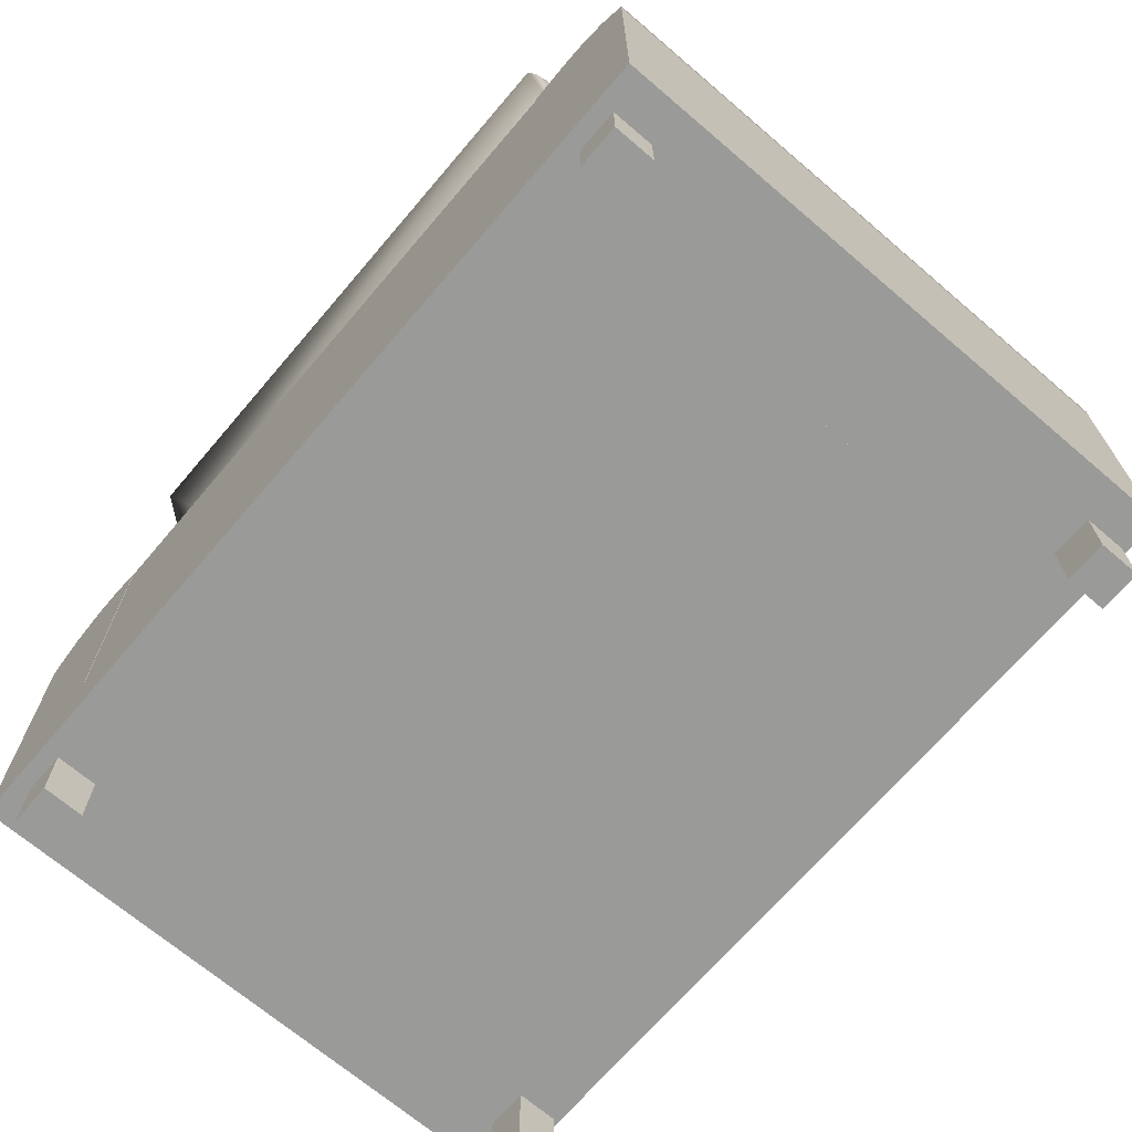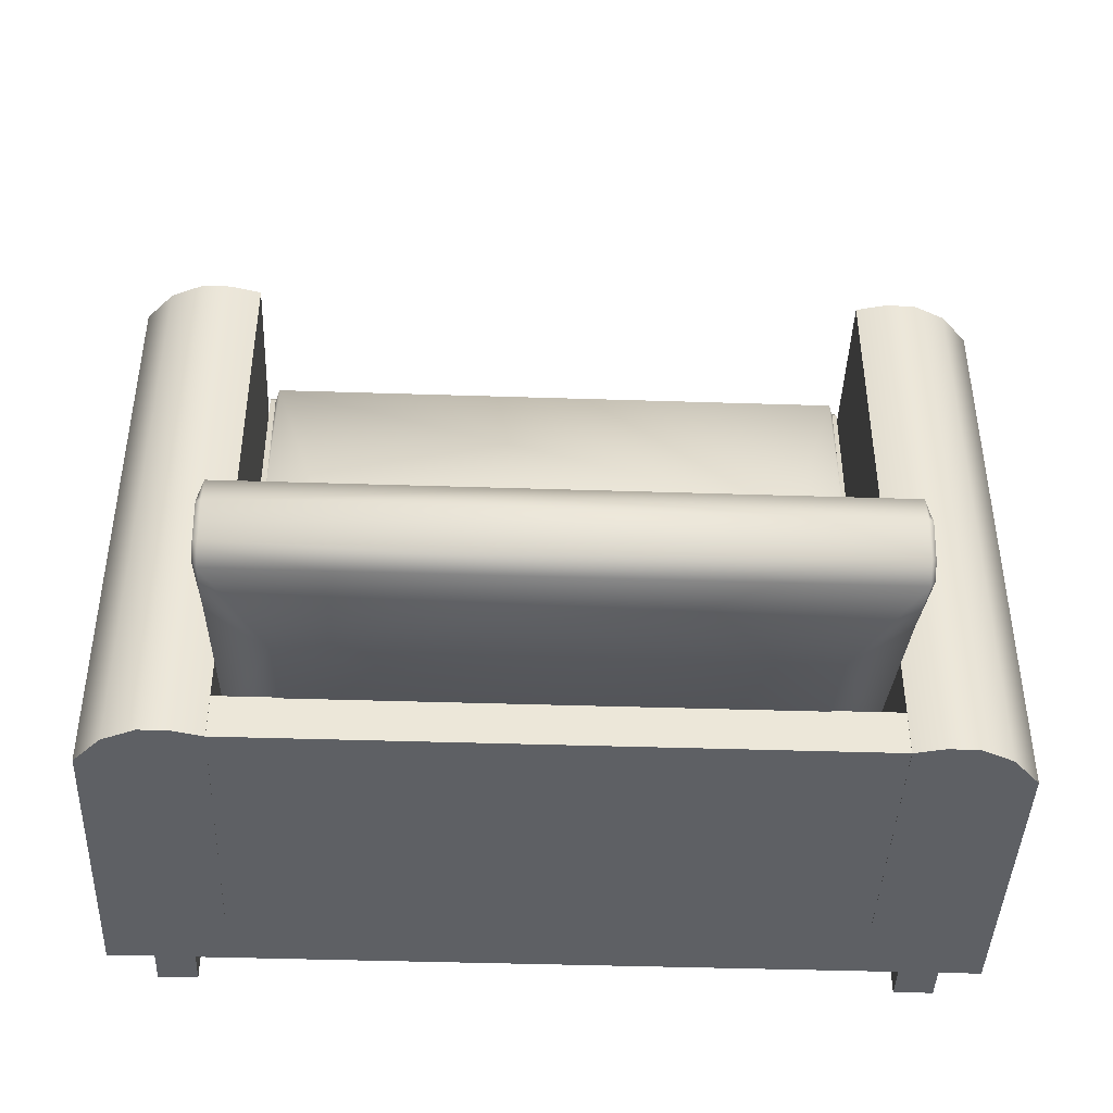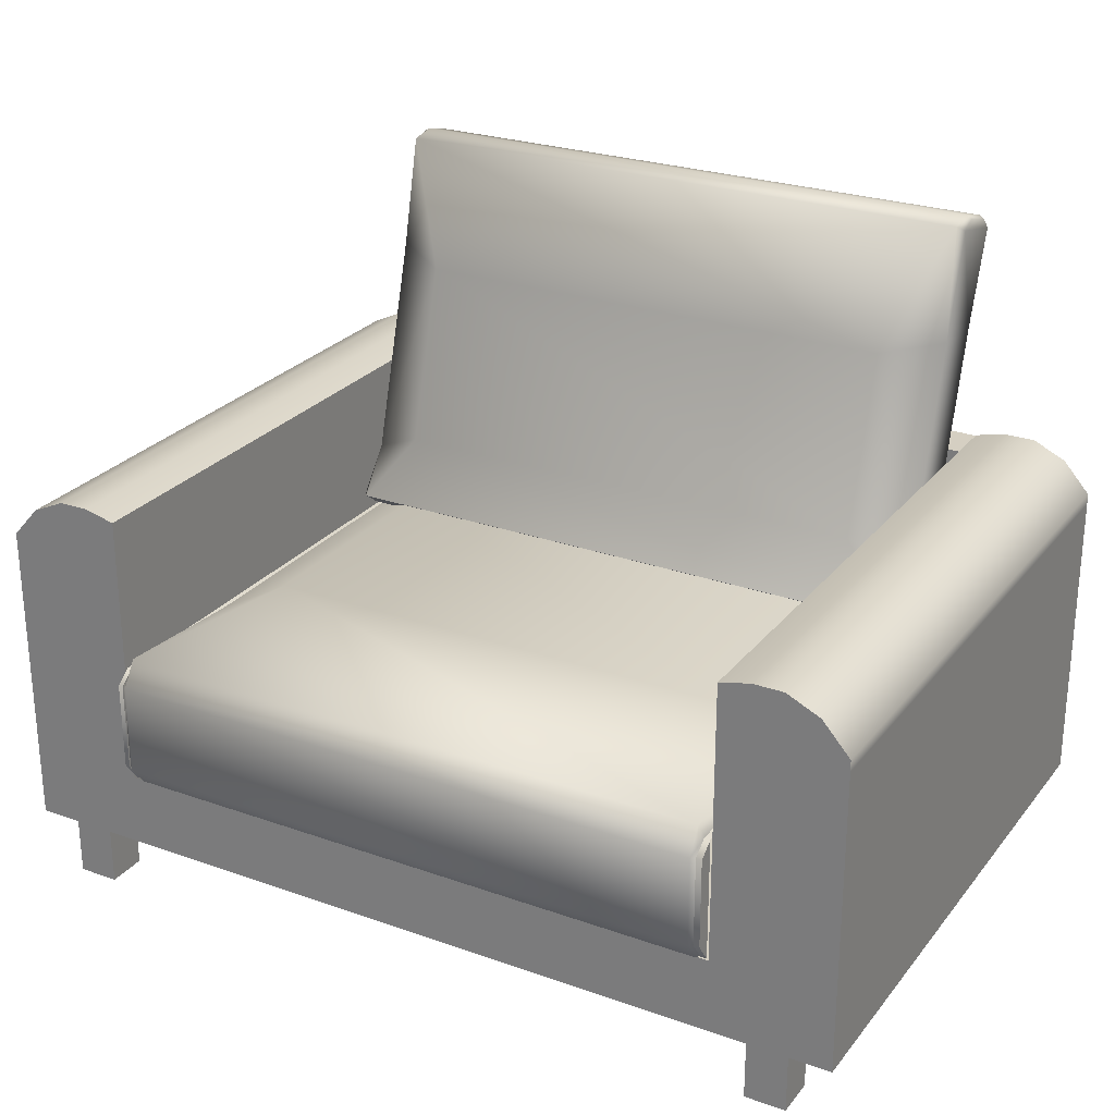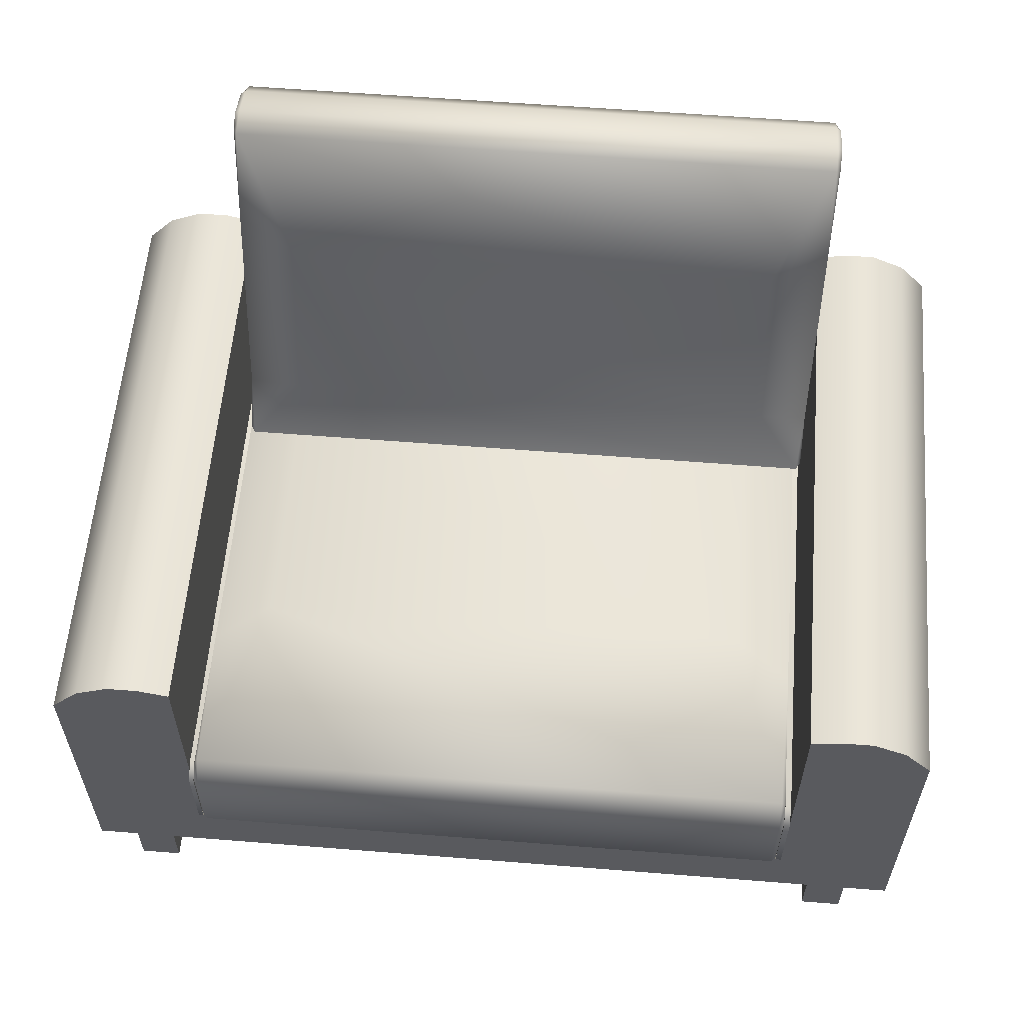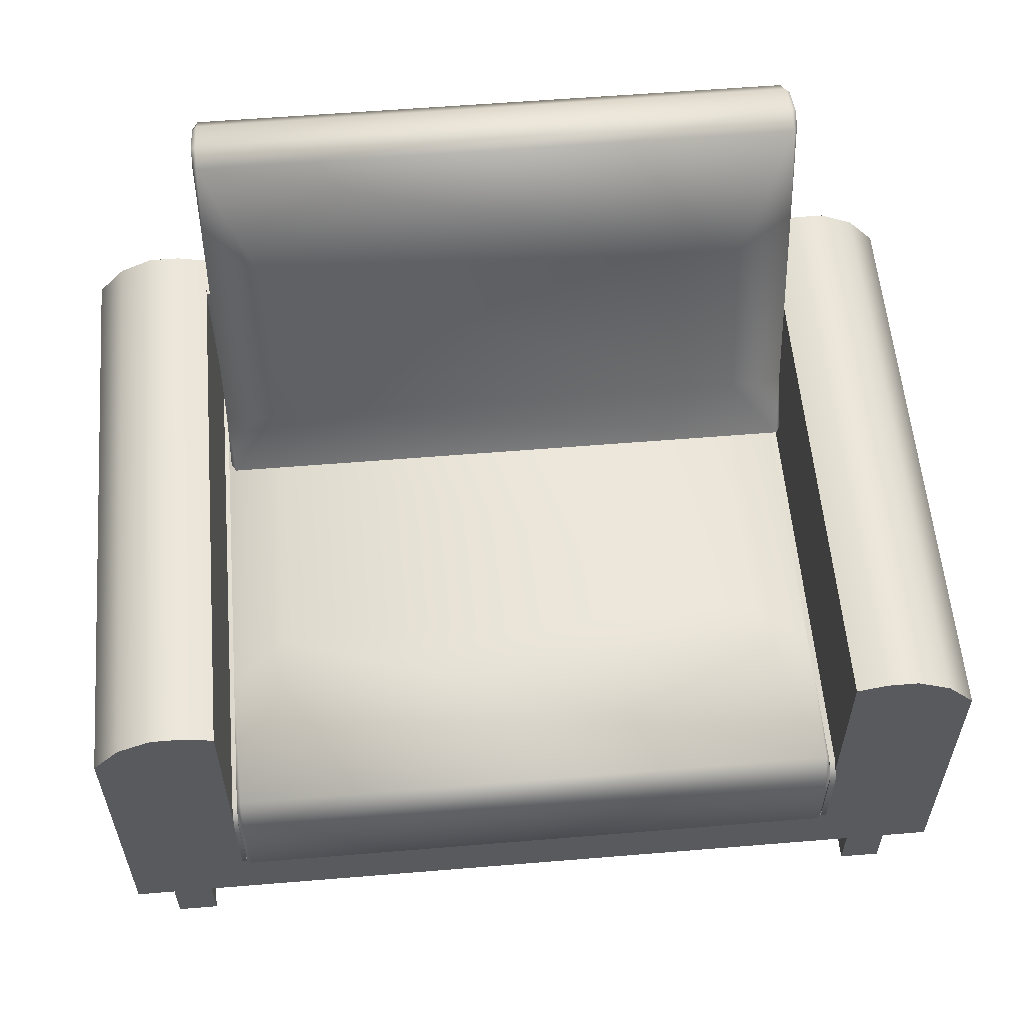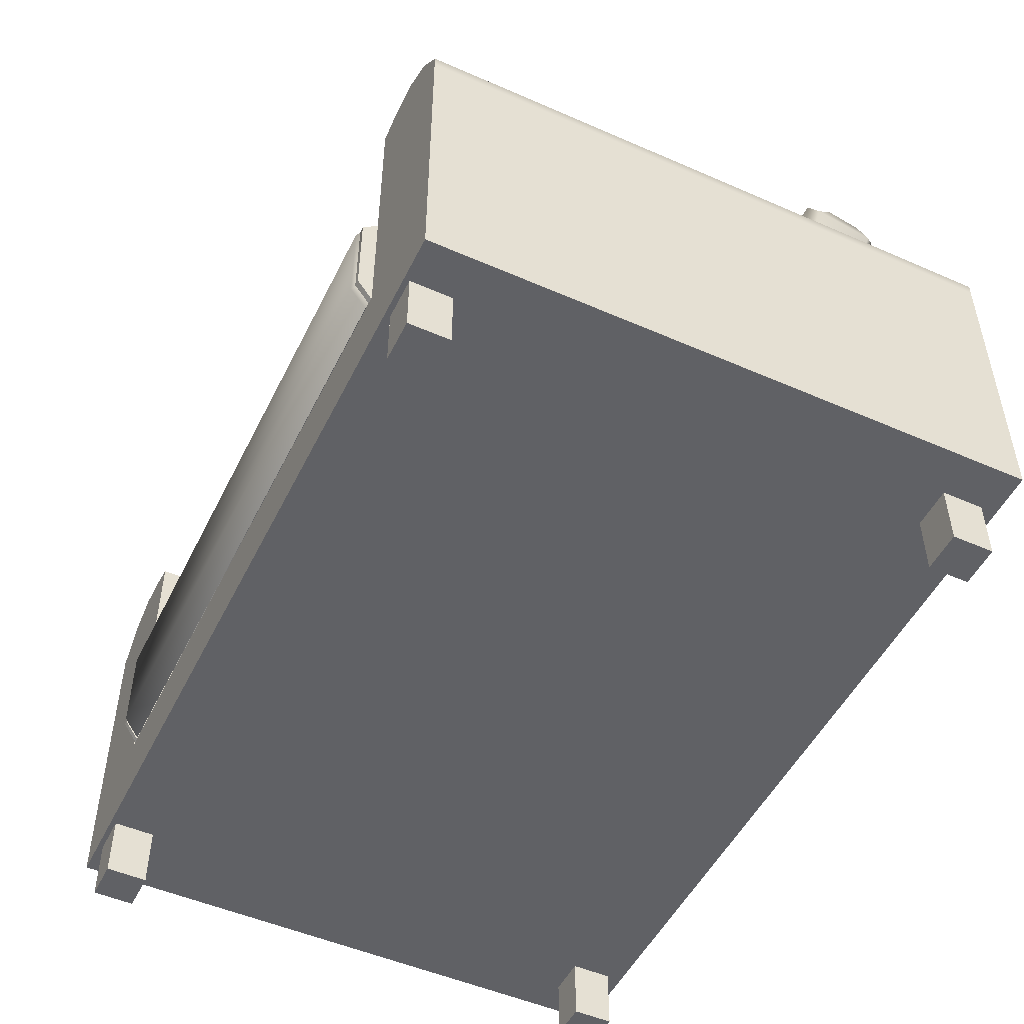
<metadata>
{"format":"obj","ext":"obj","renderer":"f3d","projection":"perspective","resolution":1024,"background":"white","views":[{"elev":-69.2,"azim":-130.5,"up":"+Y"},{"elev":-42.8,"azim":177.8,"up":"+Z"},{"elev":25.9,"azim":29.4,"up":"+Y"},{"elev":58.6,"azim":4.7,"up":"+Y"},{"elev":57.4,"azim":-4.9,"up":"+Y"},{"elev":-50.3,"azim":64.3,"up":"+Y"}]}
</metadata>
<code>
o chair
v -1.345 0.2163 -1.26
v -1.345 0.5316 -1.26
v 1.317 0.5316 -1.26
v 1.317 0.2163 -1.26
v 1.317 0.2163 1.26
v -1.345 0.2163 1.26
v 1.317 0.5316 1.26
v -1.345 0.5316 1.26
v -1.857 0.2163 -1.26
v -1.857 1.49 -1.26
v -1.742 1.49 -1.26
v -1.742 0.2163 -1.26
v -1.742 0.2163 1.26
v -1.857 0.2163 1.26
v -1.857 1.49 1.26
v -1.345 0.2163 -1.26
v -1.345 1.49 -1.26
v -1.345 1.49 1.26
v -1.345 0.2163 1.26
v -1.857 1.537 -1.26
v -1.857 1.537 1.26
v -1.742 1.667 1.26
v -1.742 1.667 -1.26
v -1.742 1.49 1.26
v -1.345 1.702 -1.26
v -1.473 1.49 -1.26
v -1.473 1.732 -1.26
v -1.473 0.2163 1.26
v -1.473 0.2163 -1.26
v -1.345 1.702 1.26
v -1.473 1.732 1.26
v -1.473 1.49 1.26
v -1.601 0.2163 -1.26
v -1.601 1.49 -1.26
v -1.601 0.2163 1.26
v -1.601 1.732 -1.26
v -1.601 1.732 1.26
v -1.601 1.49 1.26
v 1.829 0.2163 -1.26
v 1.713 0.2163 -1.26
v 1.713 1.49 -1.26
v 1.829 1.49 -1.26
v 1.829 0.2163 1.26
v 1.713 0.2163 1.26
v 1.829 1.49 1.26
v 1.317 0.2163 -1.26
v 1.317 0.2163 1.26
v 1.317 1.49 1.26
v 1.317 1.49 -1.26
v 1.829 1.537 -1.26
v 1.713 1.667 -1.26
v 1.713 1.667 1.26
v 1.829 1.537 1.26
v 1.713 1.49 1.26
v 1.317 1.702 -1.26
v 1.445 1.732 -1.26
v 1.445 1.49 -1.26
v 1.445 0.2163 -1.26
v 1.445 0.2163 1.26
v 1.317 1.702 1.26
v 1.445 1.732 1.26
v 1.445 1.49 1.26
v 1.573 0.2163 -1.26
v 1.573 1.49 -1.26
v 1.573 0.2163 1.26
v 1.573 1.732 -1.26
v 1.573 1.732 1.26
v 1.573 1.49 1.26
v -1.345 1.7 -1.061
v 1.317 1.7 -1.061
v 1.317 1.7 -1.259
v -1.345 1.7 -1.259
v -1.345 0.4139 -1.061
v 1.317 0.4139 -1.061
v -1.345 0.4139 -1.259
v 1.317 0.4139 -1.259
v -1.317 0.9987 1.318
v -1.337 0.9987 1.318
v -1.337 0.6222 1.318
v -1.317 0.6222 1.318
v 1.281 0.9987 1.318
v 1.281 0.6222 1.318
v 1.305 0.6222 1.318
v 1.305 0.9987 1.318
v -1.337 0.5319 1.253
v -1.317 0.5319 1.253
v 1.281 1.05 1.253
v 1.305 1.05 1.253
v -1.337 1.05 1.253
v -1.317 1.05 1.253
v -1.337 1.05 -1.233
v -1.317 1.05 -1.233
v 1.281 0.5319 1.253
v 1.305 0.5319 1.253
v 1.305 1.05 -1.233
v 1.281 1.05 -1.233
v 1.471 -0.04564 -1.021
v 1.644 -0.04564 -1.021
v 1.644 0.2809 -1.021
v 1.471 0.2809 -1.021
v 1.644 -0.04564 -1.193
v 1.644 0.2809 -1.193
v 1.471 -0.04564 -1.193
v 1.471 0.2809 -1.193
v 1.471 -0.04564 1.239
v 1.644 -0.04564 1.239
v 1.644 0.2809 1.239
v 1.471 0.2809 1.239
v 1.644 -0.04564 1.066
v 1.644 0.2809 1.066
v 1.471 -0.04564 1.066
v 1.471 0.2809 1.066
v -1.698 -0.04564 1.239
v -1.526 -0.04564 1.239
v -1.526 0.2809 1.239
v -1.698 0.2809 1.239
v -1.526 -0.04564 1.066
v -1.526 0.2809 1.066
v -1.698 -0.04564 1.066
v -1.698 0.2809 1.066
v 1.281 0.9987 1.31
v 1.26 0.9987 1.328
v 1.26 0.6195 1.328
v 1.281 0.6222 1.31
v 1.26 0.5293 1.262
v 1.281 0.5319 1.245
v 1.26 1.105 1.262
v 1.281 1.05 1.245
v 1.26 1.105 -1.238
v 1.037 1.168 -0.5335
v 1.281 1.05 -0.6447
v 1.281 1.05 -1.241
v -1.297 1.105 1.262
v -1.297 0.9987 1.328
v 1.037 1.168 0.5152
v -1.073 1.168 0.5152
v -1.297 0.6195 1.328
v -1.297 0.5293 1.262
v -1.317 1.05 1.245
v -1.317 0.9987 1.31
v -1.317 1.05 0.6263
v -1.317 0.6222 1.31
v -1.317 0.5319 1.245
v -1.297 1.105 -1.238
v -1.317 1.05 -1.241
v -1.317 1.05 -0.6447
v -1.073 1.168 -0.5335
v 1.281 1.05 0.6263
v -1.698 -0.04564 -1.021
v -1.526 -0.04564 -1.021
v -1.526 0.2809 -1.021
v -1.698 0.2809 -1.021
v -1.526 -0.04564 -1.193
v -1.526 0.2809 -1.193
v -1.698 -0.04564 -1.193
v -1.698 0.2809 -1.193
v -1.294 2.73 -1.03
v -1.294 2.688 -1.177
v -1.294 2.637 -1.231
v -1.294 2.697 -0.9676
v -1.294 2.233 -1.093
v -1.294 2.258 -0.8442
v -1.294 1.356 -0.5908
v -1.294 1.331 -0.8391
v -1.294 1.115 -0.7157
v -1.294 1.176 -0.452
v -1.294 1.124 -0.5061
v -1.294 1.083 -0.6535
v 1.303 1.115 -0.7157
v 1.303 1.176 -0.452
v 1.303 1.124 -0.5061
v 1.303 1.083 -0.6535
v -1.274 2.742 -1.033
v -1.274 2.7 -1.183
v -1.274 2.641 -1.263
v -1.274 2.725 -0.9179
v -1.274 1.171 -0.4207
v -1.05 1.467 -0.4993
v 1.283 2.725 -0.9179
v 1.283 2.742 -1.033
v -1.05 2.211 -0.7084
v 1.06 2.211 -0.7084
v 1.283 2.7 -1.183
v 1.283 2.641 -1.263
v 1.303 2.697 -0.9676
v 1.303 2.73 -1.03
v 1.303 2.258 -0.8442
v 1.303 2.688 -1.177
v 1.303 2.637 -1.231
v 1.283 1.171 -0.4207
v 1.303 1.356 -0.5908
v 1.06 1.467 -0.4993
v -1.274 1.07 -0.65
v -1.274 1.112 -0.5001
v -1.274 1.088 -0.7654
v -1.05 2.122 -1.184
v 1.283 1.088 -0.7654
v 1.283 1.07 -0.65
v -1.05 1.378 -0.9749
v 1.06 1.378 -0.9749
v 1.283 1.112 -0.5001
v 1.303 1.331 -0.8391
v 1.303 2.233 -1.093
v 1.06 2.122 -1.184
v -1.337 1.05 1.253
v -1.337 0.5319 1.253
v -1.337 0.6222 1.318
v -1.337 0.9987 1.318
v 1.305 1.05 1.253
v 1.305 0.9987 1.318
v 1.305 0.6222 1.318
v 1.305 0.5319 1.253
f 2 4 1
f 4 6 1
f 5 8 6
f 10 12 9
f 12 14 9
f 14 10 9
f 17 19 16
f 21 23 20
f 13 15 14
f 25 26 27
f 19 29 16
f 25 31 30
f 18 28 19
f 34 29 33
f 33 28 35
f 37 27 36
f 38 31 37
f 20 11 10
f 20 15 21
f 30 17 25
f 22 38 37
f 29 17 16
f 30 32 18
f 27 34 36
f 28 38 35
f 33 11 34
f 35 12 33
f 36 22 37
f 38 13 35
f 34 23 36
f 21 24 22
f 40 42 39
f 43 40 39
f 42 43 39
f 47 49 46
f 51 53 50
f 45 44 43
f 55 57 49
f 58 47 46
f 61 55 60
f 59 48 47
f 58 64 63
f 59 63 65
f 56 67 66
f 61 68 67
f 50 41 51
f 45 50 53
f 49 60 55
f 68 52 67
f 49 58 46
f 60 62 61
f 64 56 66
f 68 59 65
f 41 63 64
f 40 65 63
f 52 66 67
f 44 68 65
f 51 64 66
f 53 54 45
f 70 72 69
f 74 69 73
f 72 76 75
f 78 80 77
f 82 84 81
f 86 79 85
f 81 88 87
f 78 90 89
f 89 92 91
f 94 82 93
f 88 96 87
f 98 100 97
f 102 98 101
f 97 104 103
f 101 97 103
f 104 101 103
f 106 108 105
f 110 106 109
f 105 112 111
f 109 105 111
f 112 109 111
f 114 116 113
f 118 114 117
f 113 120 119
f 122 124 121
f 125 124 123
f 122 128 127
f 129 131 132
f 134 127 133
f 127 136 133
f 134 123 122
f 125 137 138
f 139 134 133
f 133 141 139
f 134 142 137
f 138 142 143
f 144 146 147
f 129 147 130
f 127 148 135
f 130 148 131
f 147 141 136
f 147 135 130
f 117 113 119
f 120 117 119
f 150 152 149
f 154 150 153
f 149 156 155
f 153 149 155
f 156 153 155
f 158 160 157
f 161 160 159
f 162 164 163
f 165 163 164
f 167 165 168
f 169 171 172
f 173 158 157
f 159 174 175
f 173 160 176
f 177 163 166
f 180 176 179
f 176 182 179
f 180 174 173
f 175 183 184
f 185 180 179
f 179 187 185
f 180 188 183
f 183 189 184
f 190 191 192
f 190 178 177
f 176 162 181
f 163 181 162
f 191 182 192
f 192 181 178
f 193 167 168
f 166 194 177
f 193 165 195
f 175 161 159
f 198 195 197
f 199 197 195
f 198 194 193
f 177 201 190
f 169 198 197
f 197 202 169
f 198 171 201
f 201 170 190
f 184 203 204
f 175 204 196
f 195 164 199
f 196 164 161
f 204 202 200
f 204 199 196
f 185 188 186
f 203 185 187
f 187 202 203
f 191 169 202
f 205 207 208
f 209 211 212
f 2 3 4
f 4 5 6
f 5 7 8
f 10 11 12
f 12 13 14
f 14 15 10
f 17 18 19
f 21 22 23
f 13 24 15
f 25 17 26
f 19 28 29
f 25 27 31
f 18 32 28
f 34 26 29
f 33 29 28
f 37 31 27
f 38 32 31
f 20 23 11
f 20 10 15
f 30 18 17
f 22 24 38
f 29 26 17
f 30 31 32
f 27 26 34
f 28 32 38
f 33 12 11
f 35 13 12
f 36 23 22
f 38 24 13
f 34 11 23
f 21 15 24
f 40 41 42
f 43 44 40
f 42 45 43
f 47 48 49
f 51 52 53
f 45 54 44
f 55 56 57
f 58 59 47
f 61 56 55
f 59 62 48
f 58 57 64
f 59 58 63
f 56 61 67
f 61 62 68
f 50 42 41
f 45 42 50
f 49 48 60
f 68 54 52
f 49 57 58
f 60 48 62
f 64 57 56
f 68 62 59
f 41 40 63
f 40 44 65
f 52 51 66
f 44 54 68
f 51 41 64
f 53 52 54
f 70 71 72
f 74 70 69
f 72 71 76
f 78 79 80
f 82 83 84
f 86 80 79
f 81 84 88
f 78 77 90
f 89 90 92
f 94 83 82
f 88 95 96
f 98 99 100
f 102 99 98
f 97 100 104
f 101 98 97
f 104 102 101
f 106 107 108
f 110 107 106
f 105 108 112
f 109 106 105
f 112 110 109
f 114 115 116
f 118 115 114
f 113 116 120
f 122 123 124
f 125 126 124
f 122 121 128
f 129 130 131
f 134 122 127
f 127 135 136
f 134 137 123
f 125 123 137
f 139 140 134
f 133 136 141
f 134 140 142
f 138 137 142
f 144 145 146
f 129 144 147
f 127 128 148
f 130 135 148
f 147 146 141
f 147 136 135
f 117 114 113
f 120 118 117
f 150 151 152
f 154 151 150
f 149 152 156
f 153 150 149
f 156 154 153
f 158 159 160
f 161 162 160
f 162 161 164
f 165 166 163
f 167 166 165
f 169 170 171
f 173 174 158
f 159 158 174
f 173 157 160
f 177 178 163
f 180 173 176
f 176 181 182
f 180 183 174
f 175 174 183
f 185 186 180
f 179 182 187
f 180 186 188
f 183 188 189
f 190 170 191
f 190 192 178
f 176 160 162
f 163 178 181
f 191 187 182
f 192 182 181
f 193 194 167
f 166 167 194
f 193 168 165
f 175 196 161
f 198 193 195
f 199 200 197
f 198 201 194
f 177 194 201
f 169 172 198
f 197 200 202
f 198 172 171
f 201 171 170
f 184 189 203
f 175 184 204
f 195 165 164
f 196 199 164
f 204 203 202
f 204 200 199
f 185 189 188
f 203 189 185
f 187 191 202
f 191 170 169
f 205 206 207
f 209 210 211

</code>
